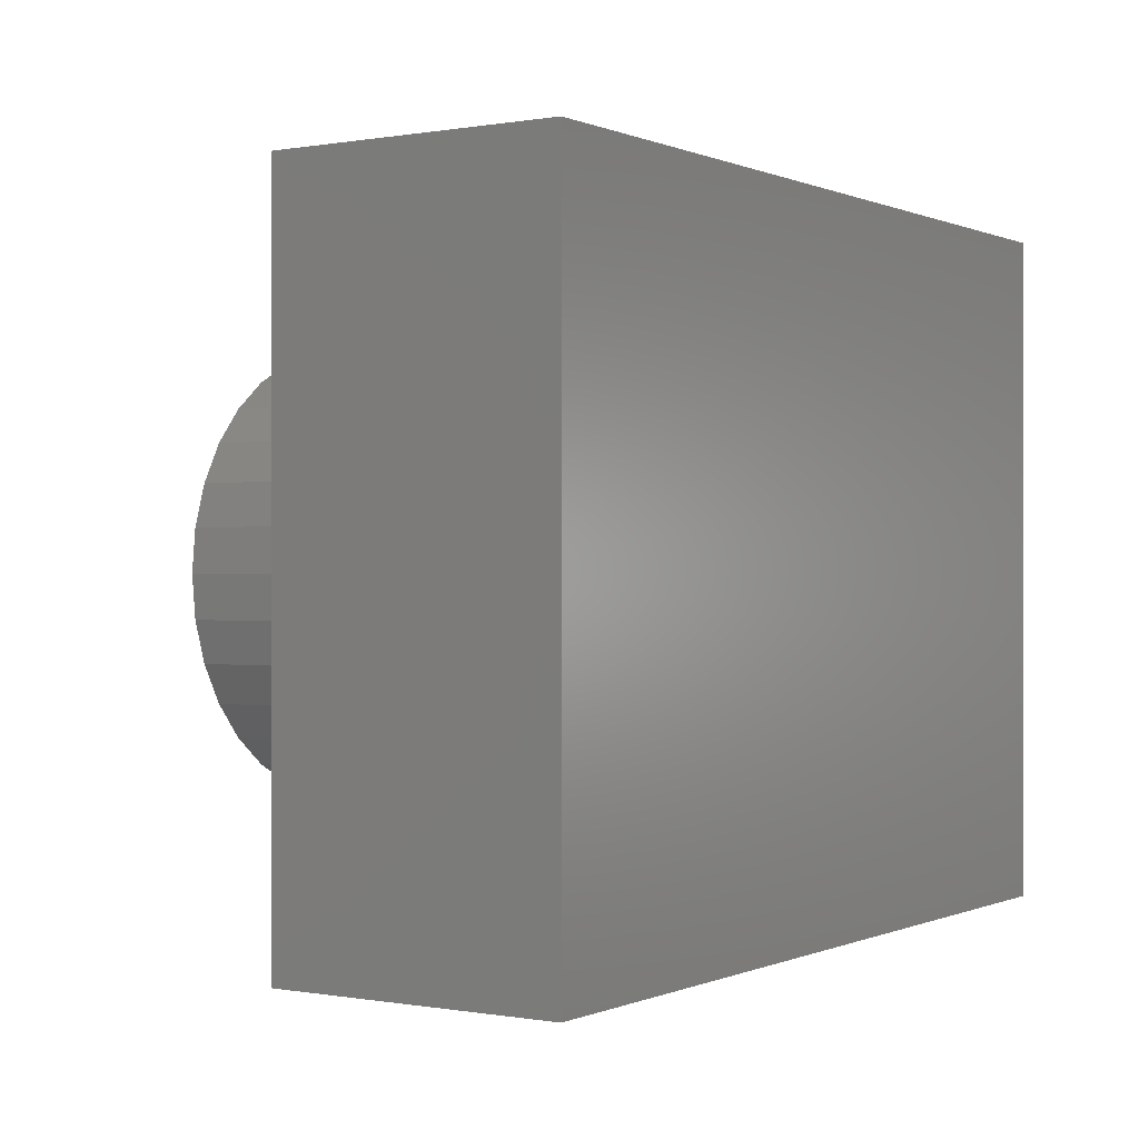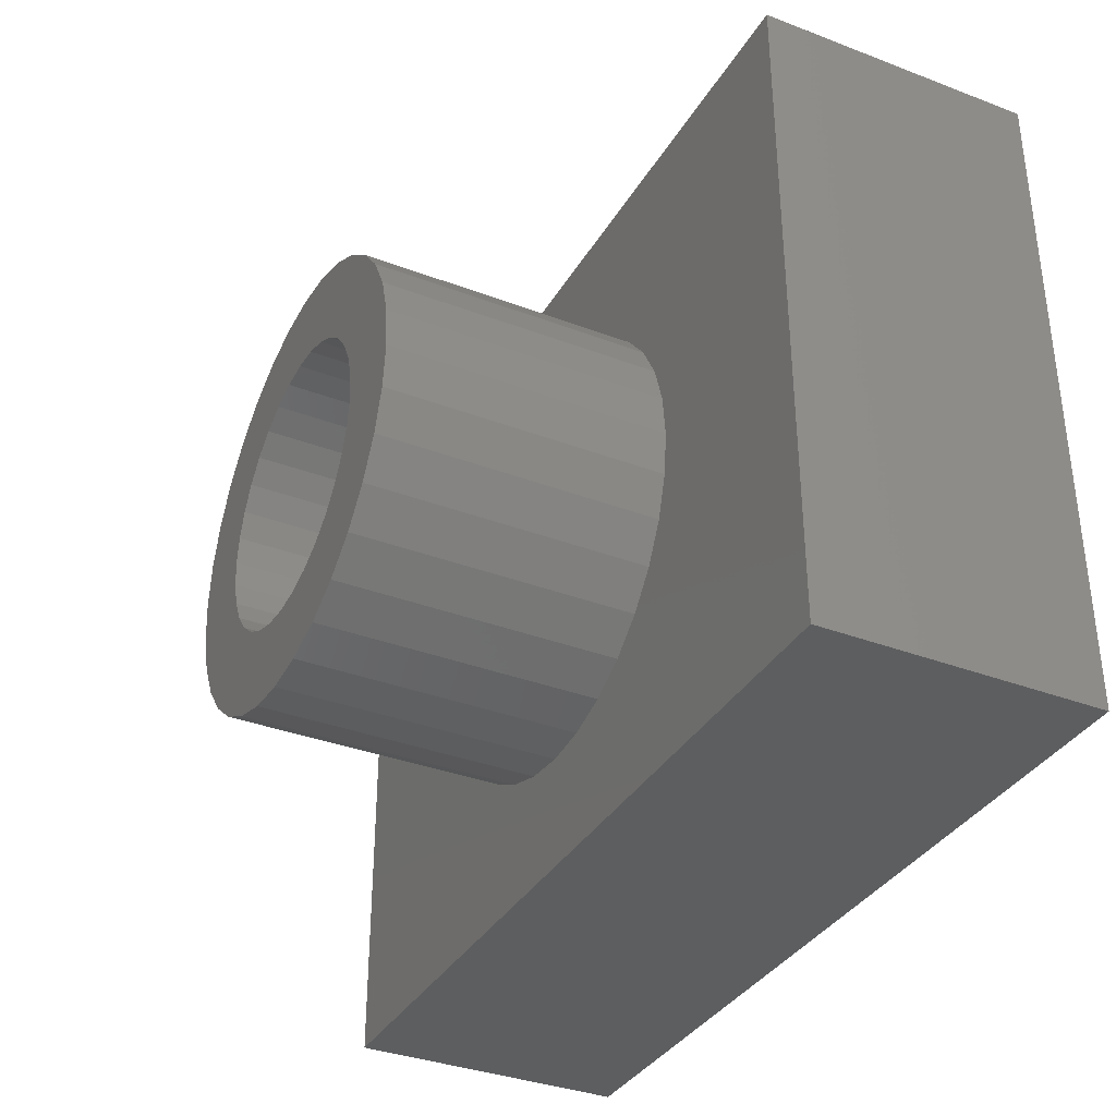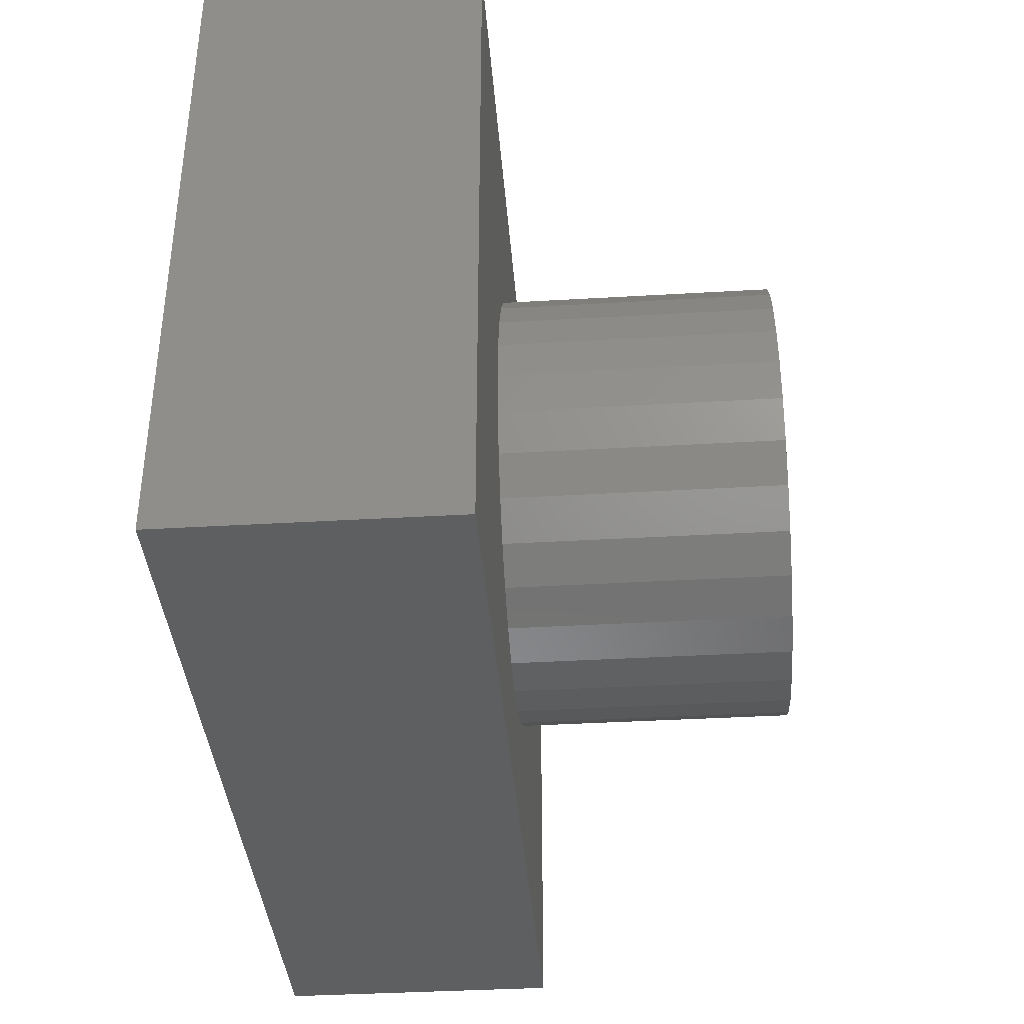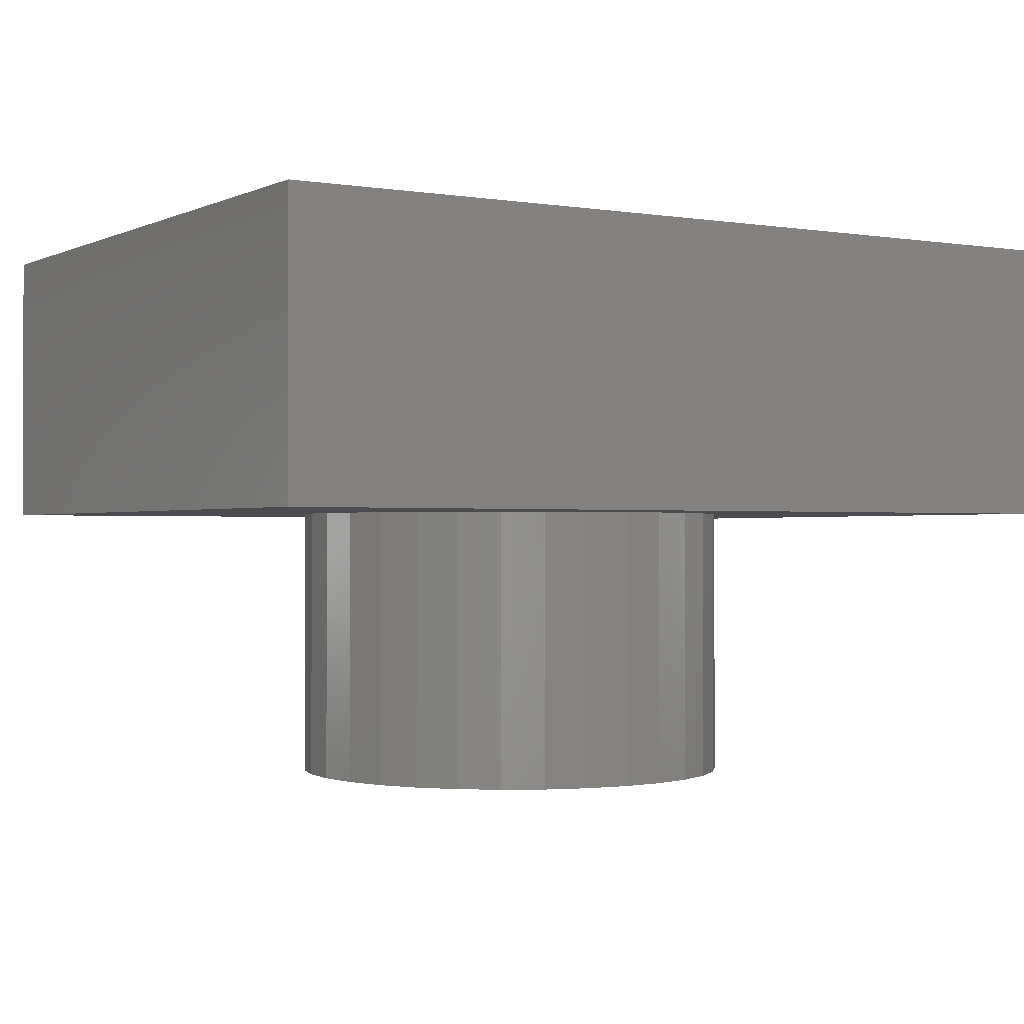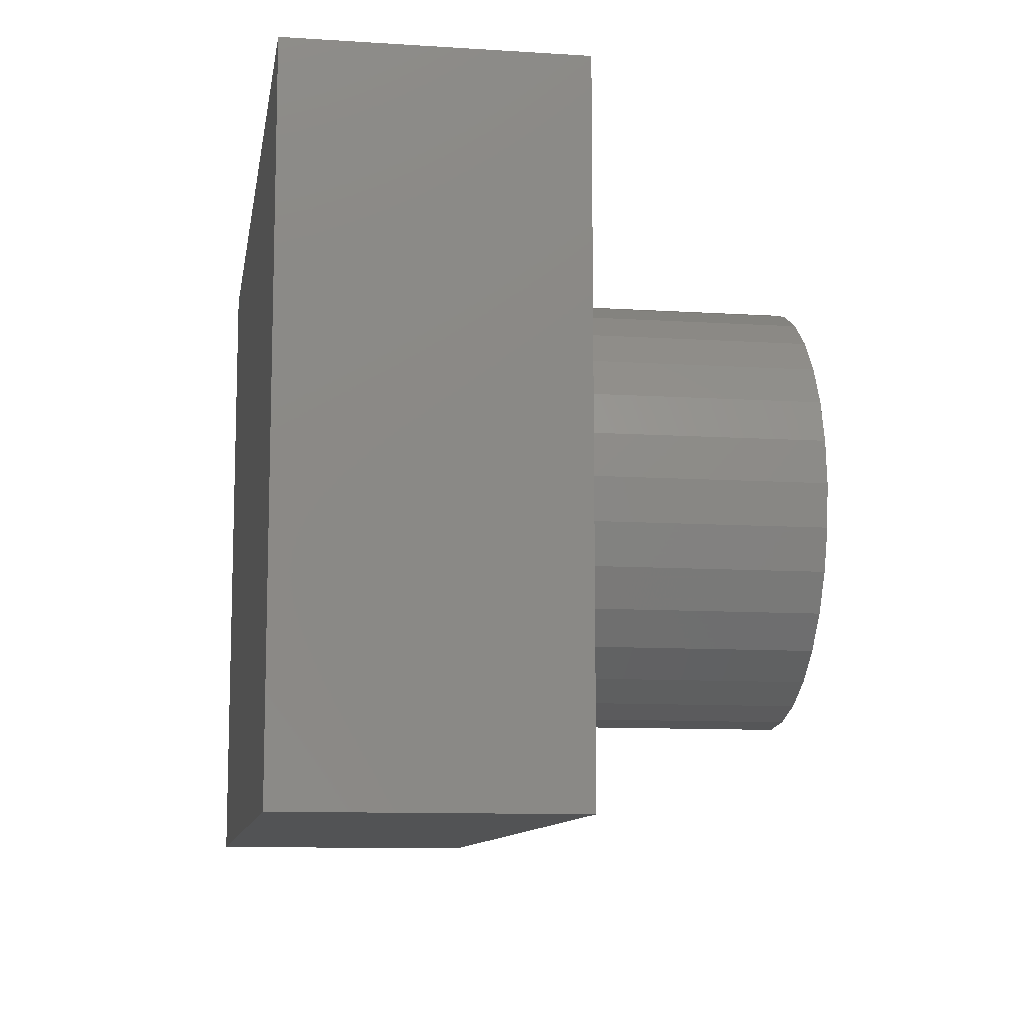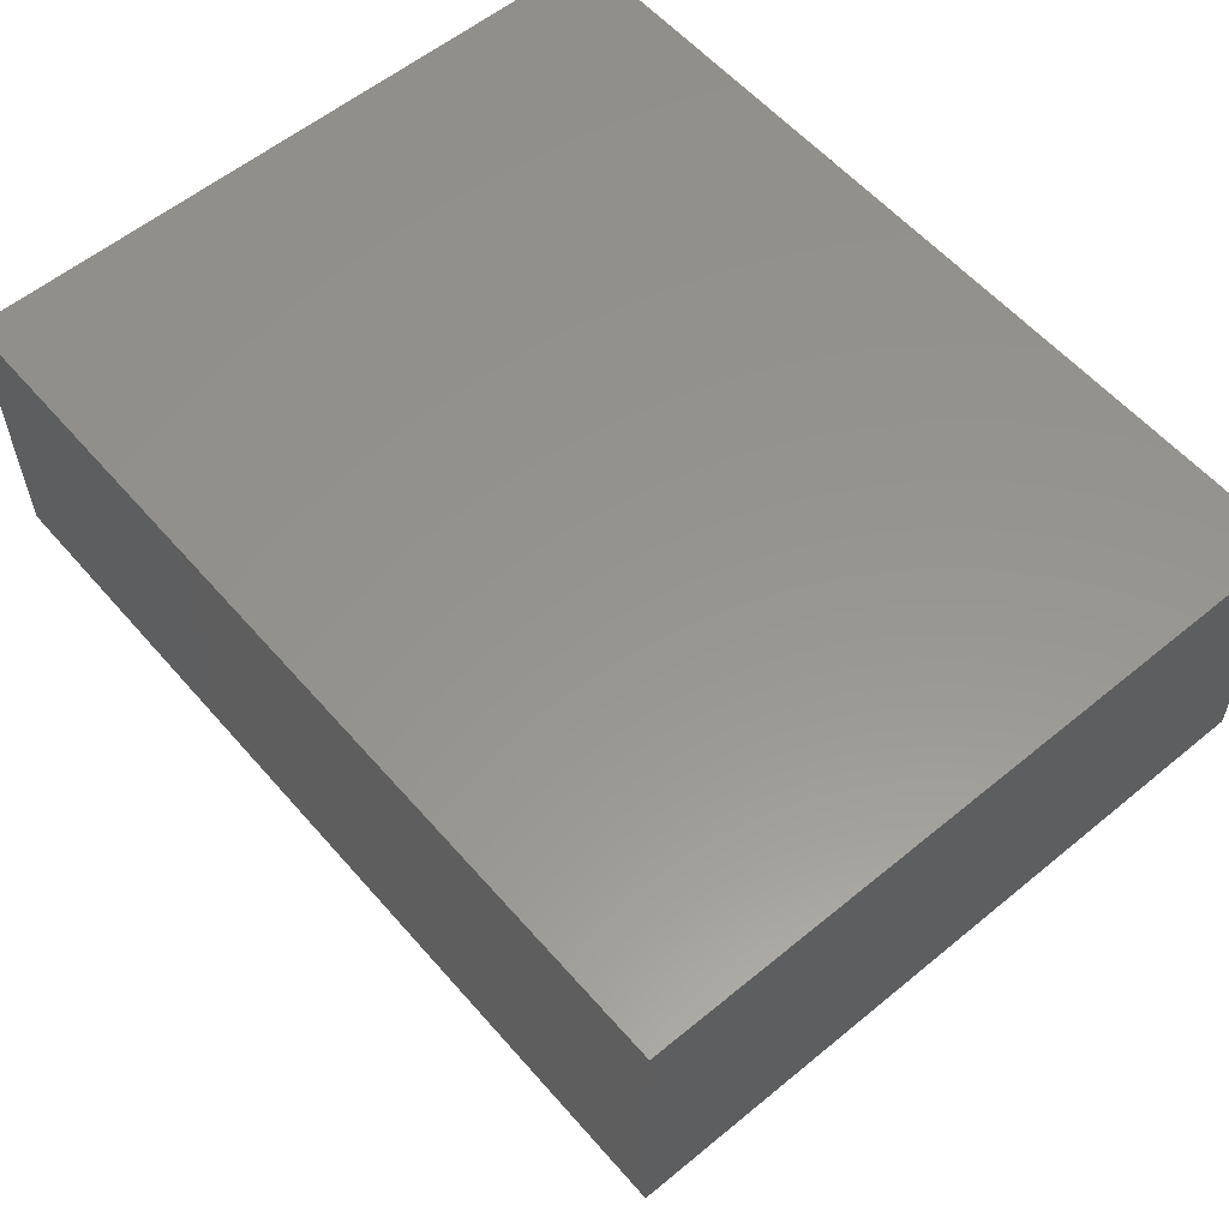
<metadata>
{"format":"stl","ext":"stl","renderer":"f3d","projection":"perspective","resolution":1024,"background":"white","views":[{"elev":0.0,"azim":123.3,"up":"+Z"},{"elev":-35.4,"azim":63.3,"up":"+Z"},{"elev":-37.8,"azim":-85.7,"up":"+Z"},{"elev":-0.8,"azim":-31.7,"up":"+Y"},{"elev":-10.4,"azim":-99.1,"up":"+Z"},{"elev":57.6,"azim":49.5,"up":"+Y"}]}
</metadata>
<code>
# stl→obj: 144 verts, 284 faces
v -0.1428 -0.75 0.1456
v -0.2957 -0.75 0.1236
v -0.1684 -0.75 0.1144
v 0.2313 -0.75 0.2285
v 0.04297 -0.75 0.202
v 0.0816 -0.75 0.1902
v 0.002796 -0.75 0.2059
v 0.1823 -0.75 0.2687
v 0.1264 -0.75 0.2985
v 0.06583 -0.75 0.3169
v 0.002796 -0.75 0.3231
v -0.06024 -0.75 0.3169
v -0.1209 -0.75 0.2985
v -0.1767 -0.75 0.2687
v -0.2257 -0.75 0.2285
v -0.2659 -0.75 0.1795
v -0.07601 -0.75 0.1902
v -0.03738 -0.75 0.202
v 0.002796 -0.75 -0.2059
v -0.03738 -0.75 -0.202
v -0.2257 -0.75 -0.2285
v -0.1767 -0.75 -0.2687
v -0.1209 -0.75 -0.2985
v -0.06024 -0.75 -0.3169
v 0.002796 -0.75 -0.3231
v 0.06583 -0.75 -0.3169
v 0.1264 -0.75 -0.2985
v 0.1823 -0.75 -0.2687
v 0.2313 -0.75 -0.2285
v 0.04297 -0.75 -0.202
v -0.1116 -0.75 0.1712
v -0.1875 -0.75 0.0788
v -0.3141 -0.75 0.06304
v -0.1992 -0.75 0.04017
v -0.3203 -0.75 -2.441e-16
v -0.2031 -0.75 -7.006e-17
v -0.1992 -0.75 -0.04017
v -0.3141 -0.75 -0.06304
v -0.1875 -0.75 -0.0788
v -0.1684 -0.75 -0.1144
v -0.2957 -0.75 -0.1236
v -0.1428 -0.75 -0.1456
v -0.2659 -0.75 -0.1795
v -0.1116 -0.75 -0.1712
v -0.07601 -0.75 -0.1902
v 0.2715 -0.75 0.1795
v 0.1172 -0.75 0.1712
v 0.3013 -0.75 0.1236
v 0.1484 -0.75 0.1456
v 0.174 -0.75 0.1144
v 0.3197 -0.75 0.06304
v 0.193 -0.75 0.0788
v 0.3259 -0.75 -3.622e-17
v 0.2048 -0.75 0.04017
v 0.2087 -0.75 -2.905e-17
v 0.3197 -0.75 -0.06304
v 0.2048 -0.75 -0.04017
v 0.193 -0.75 -0.0788
v 0.3013 -0.75 -0.1236
v 0.174 -0.75 -0.1144
v 0.2715 -0.75 -0.1795
v 0.1484 -0.75 -0.1456
v 0.1172 -0.75 -0.1712
v 0.0816 -0.75 -0.1902
v 0.002796 -0.2344 0.2059
v -0.03738 -0.2344 0.202
v -0.07601 -0.2344 0.1902
v -0.1116 -0.2344 0.1712
v -0.1428 -0.2344 0.1456
v -0.1684 -0.2344 0.1144
v -0.1875 -0.2344 0.0788
v -0.1992 -0.2344 0.04017
v -0.2031 -0.2344 -7.006e-17
v 0.04297 -0.2344 0.202
v 0.0816 -0.2344 0.1902
v 0.1172 -0.2344 0.1712
v 0.1484 -0.2344 0.1456
v 0.174 -0.2344 0.1144
v 0.193 -0.2344 0.0788
v 0.2048 -0.2344 0.04017
v 0.2087 -0.2344 1.034e-16
v 0.002796 -0.2344 -0.2059
v 0.04297 -0.2344 -0.202
v 0.0816 -0.2344 -0.1902
v 0.1172 -0.2344 -0.1712
v 0.1484 -0.2344 -0.1456
v 0.174 -0.2344 -0.1144
v 0.193 -0.2344 -0.0788
v 0.2048 -0.2344 -0.04017
v -0.03738 -0.2344 -0.202
v -0.07601 -0.2344 -0.1902
v -0.1116 -0.2344 -0.1712
v -0.1428 -0.2344 -0.1456
v -0.1684 -0.2344 -0.1144
v -0.1875 -0.2344 -0.0788
v -0.1992 -0.2344 -0.04017
v -0.3203 -0.3516 -2.441e-16
v -0.3141 -0.3516 0.06304
v -0.2957 -0.3516 0.1236
v -0.2659 -0.3516 0.1795
v -0.2257 -0.3516 0.2285
v -0.1767 -0.3516 0.2687
v -0.1209 -0.3516 0.2985
v -0.06024 -0.3516 0.3169
v 0.002796 -0.3516 0.3231
v 0.06583 -0.3516 0.3169
v 0.1264 -0.3516 0.2985
v 0.1823 -0.3516 0.2687
v 0.2313 -0.3516 0.2285
v 0.2715 -0.3516 0.1795
v 0.3013 -0.3516 0.1236
v 0.3197 -0.3516 0.06304
v 0.3259 -0.3516 -1.154e-16
v 0.3197 -0.3516 -0.06304
v 0.3013 -0.3516 -0.1236
v 0.2715 -0.3516 -0.1795
v 0.2313 -0.3516 -0.2285
v 0.1823 -0.3516 -0.2687
v 0.1264 -0.3516 -0.2985
v 0.06583 -0.3516 -0.3169
v 0.002796 -0.3516 -0.3231
v -0.06024 -0.3516 -0.3169
v -0.1209 -0.3516 -0.2985
v -0.1767 -0.3516 -0.2687
v -0.2257 -0.3516 -0.2285
v -0.2659 -0.3516 -0.1795
v -0.2957 -0.3516 -0.1236
v -0.3141 -0.3516 -0.06304
v 0.6328 -0.3516 0.4954
v -0.625 -0.3516 0.4954
v 0.6328 -0.3516 -0.4844
v -0.625 -0.3516 -0.4844
v -0.625 0.05469 -0.4844
v 0.6328 0.05469 -0.4844
v 0.6328 0.05469 0.4954
v -0.625 0.05469 0.4954
v 0.5156 -0.2344 -0.3672
v -0.5078 -0.2344 -0.3672
v 0.5156 -0.2344 0.3782
v -0.5078 -0.2344 0.3782
v -0.5078 -0.0625 -0.3672
v 0.5156 -0.0625 -0.3672
v 0.5156 -0.0625 0.3782
v -0.5078 -0.0625 0.3782
f 1 2 3
f 4 5 6
f 7 5 4
f 7 4 8
f 7 8 9
f 7 9 10
f 7 10 11
f 7 11 12
f 7 12 13
f 7 13 14
f 7 14 15
f 15 16 17
f 15 17 18
f 15 18 7
f 19 20 21
f 19 21 22
f 19 22 23
f 19 23 24
f 19 24 25
f 19 25 26
f 19 26 27
f 19 27 28
f 19 28 29
f 19 29 30
f 2 1 16
f 16 1 31
f 16 31 17
f 3 2 32
f 32 2 33
f 32 33 34
f 34 33 35
f 34 35 36
f 36 35 37
f 37 35 38
f 37 38 39
f 39 38 40
f 40 38 41
f 40 41 42
f 42 41 43
f 42 43 44
f 44 43 45
f 45 43 21
f 45 21 20
f 4 6 46
f 46 6 47
f 46 47 48
f 48 47 49
f 48 49 50
f 48 50 51
f 51 50 52
f 51 52 53
f 53 52 54
f 53 54 55
f 53 55 56
f 56 55 57
f 56 57 58
f 56 58 59
f 59 58 60
f 59 60 61
f 61 60 62
f 61 62 63
f 61 63 29
f 29 63 64
f 29 64 30
f 65 18 66
f 66 18 17
f 66 17 67
f 67 17 31
f 67 31 68
f 68 31 1
f 68 1 69
f 69 1 3
f 69 3 70
f 70 3 32
f 70 32 71
f 71 32 34
f 71 34 72
f 72 34 36
f 72 36 73
f 18 65 7
f 7 65 74
f 7 74 5
f 5 74 75
f 5 75 6
f 6 75 76
f 6 76 47
f 47 76 77
f 47 77 49
f 49 77 78
f 49 78 50
f 50 78 79
f 50 79 52
f 52 79 80
f 52 80 54
f 54 80 81
f 54 81 55
f 82 30 83
f 83 30 64
f 83 64 84
f 84 64 63
f 84 63 85
f 85 63 62
f 85 62 86
f 86 62 60
f 86 60 87
f 87 60 58
f 87 58 88
f 88 58 57
f 88 57 89
f 89 57 55
f 89 55 81
f 30 82 19
f 19 82 90
f 19 90 20
f 20 90 91
f 20 91 45
f 45 91 92
f 45 92 44
f 44 92 93
f 44 93 42
f 42 93 94
f 42 94 40
f 40 94 95
f 40 95 39
f 39 95 96
f 39 96 37
f 37 96 73
f 37 73 36
f 97 35 98
f 98 35 33
f 98 33 99
f 99 33 2
f 99 2 100
f 100 2 16
f 100 16 101
f 101 16 15
f 101 15 102
f 102 15 14
f 102 14 103
f 103 14 13
f 103 13 104
f 104 13 12
f 104 12 105
f 105 12 11
f 105 11 106
f 106 11 10
f 106 10 107
f 107 10 9
f 107 9 108
f 108 9 8
f 108 8 109
f 109 8 4
f 109 4 110
f 110 4 46
f 110 46 111
f 111 46 48
f 111 48 112
f 112 48 51
f 112 51 113
f 113 51 53
f 113 53 114
f 114 53 56
f 114 56 115
f 115 56 59
f 115 59 116
f 116 59 61
f 116 61 117
f 117 61 29
f 117 29 118
f 118 29 28
f 118 28 119
f 119 28 27
f 119 27 120
f 120 27 26
f 120 26 121
f 121 26 25
f 121 25 122
f 122 25 24
f 122 24 123
f 123 24 23
f 123 23 124
f 124 23 22
f 124 22 125
f 125 22 21
f 125 21 126
f 126 21 43
f 126 43 127
f 127 43 41
f 127 41 128
f 128 41 38
f 128 38 97
f 97 38 35
f 129 130 105
f 129 105 106
f 129 106 107
f 129 107 108
f 129 108 109
f 129 109 110
f 129 110 111
f 129 111 112
f 129 112 131
f 132 121 122
f 132 122 123
f 132 123 124
f 132 124 125
f 132 125 126
f 132 126 127
f 132 127 128
f 132 128 97
f 132 97 130
f 131 112 113
f 131 113 114
f 131 114 115
f 131 115 116
f 131 116 117
f 131 117 118
f 131 118 119
f 131 119 120
f 131 120 121
f 131 121 132
f 130 97 98
f 130 98 99
f 130 99 100
f 130 100 101
f 130 101 102
f 130 102 103
f 130 103 104
f 130 104 105
f 132 133 131
f 131 133 134
f 131 134 129
f 129 134 135
f 129 135 130
f 130 135 136
f 130 136 132
f 132 136 133
f 136 135 133
f 133 135 134
f 137 138 82
f 137 82 83
f 137 83 84
f 137 84 85
f 137 85 86
f 137 86 87
f 137 87 88
f 137 88 89
f 137 89 81
f 137 81 80
f 137 80 79
f 139 137 79
f 139 79 78
f 139 78 77
f 139 77 76
f 139 76 75
f 139 75 74
f 139 74 65
f 139 65 140
f 138 140 73
f 138 73 96
f 138 96 95
f 138 95 94
f 138 94 93
f 138 93 92
f 138 92 91
f 138 91 90
f 138 90 82
f 140 65 66
f 140 66 67
f 140 67 68
f 140 68 69
f 140 69 70
f 140 70 71
f 140 71 72
f 140 72 73
f 138 137 141
f 141 137 142
f 137 139 142
f 142 139 143
f 139 140 143
f 143 140 144
f 140 138 144
f 144 138 141
f 144 141 143
f 143 141 142

</code>
